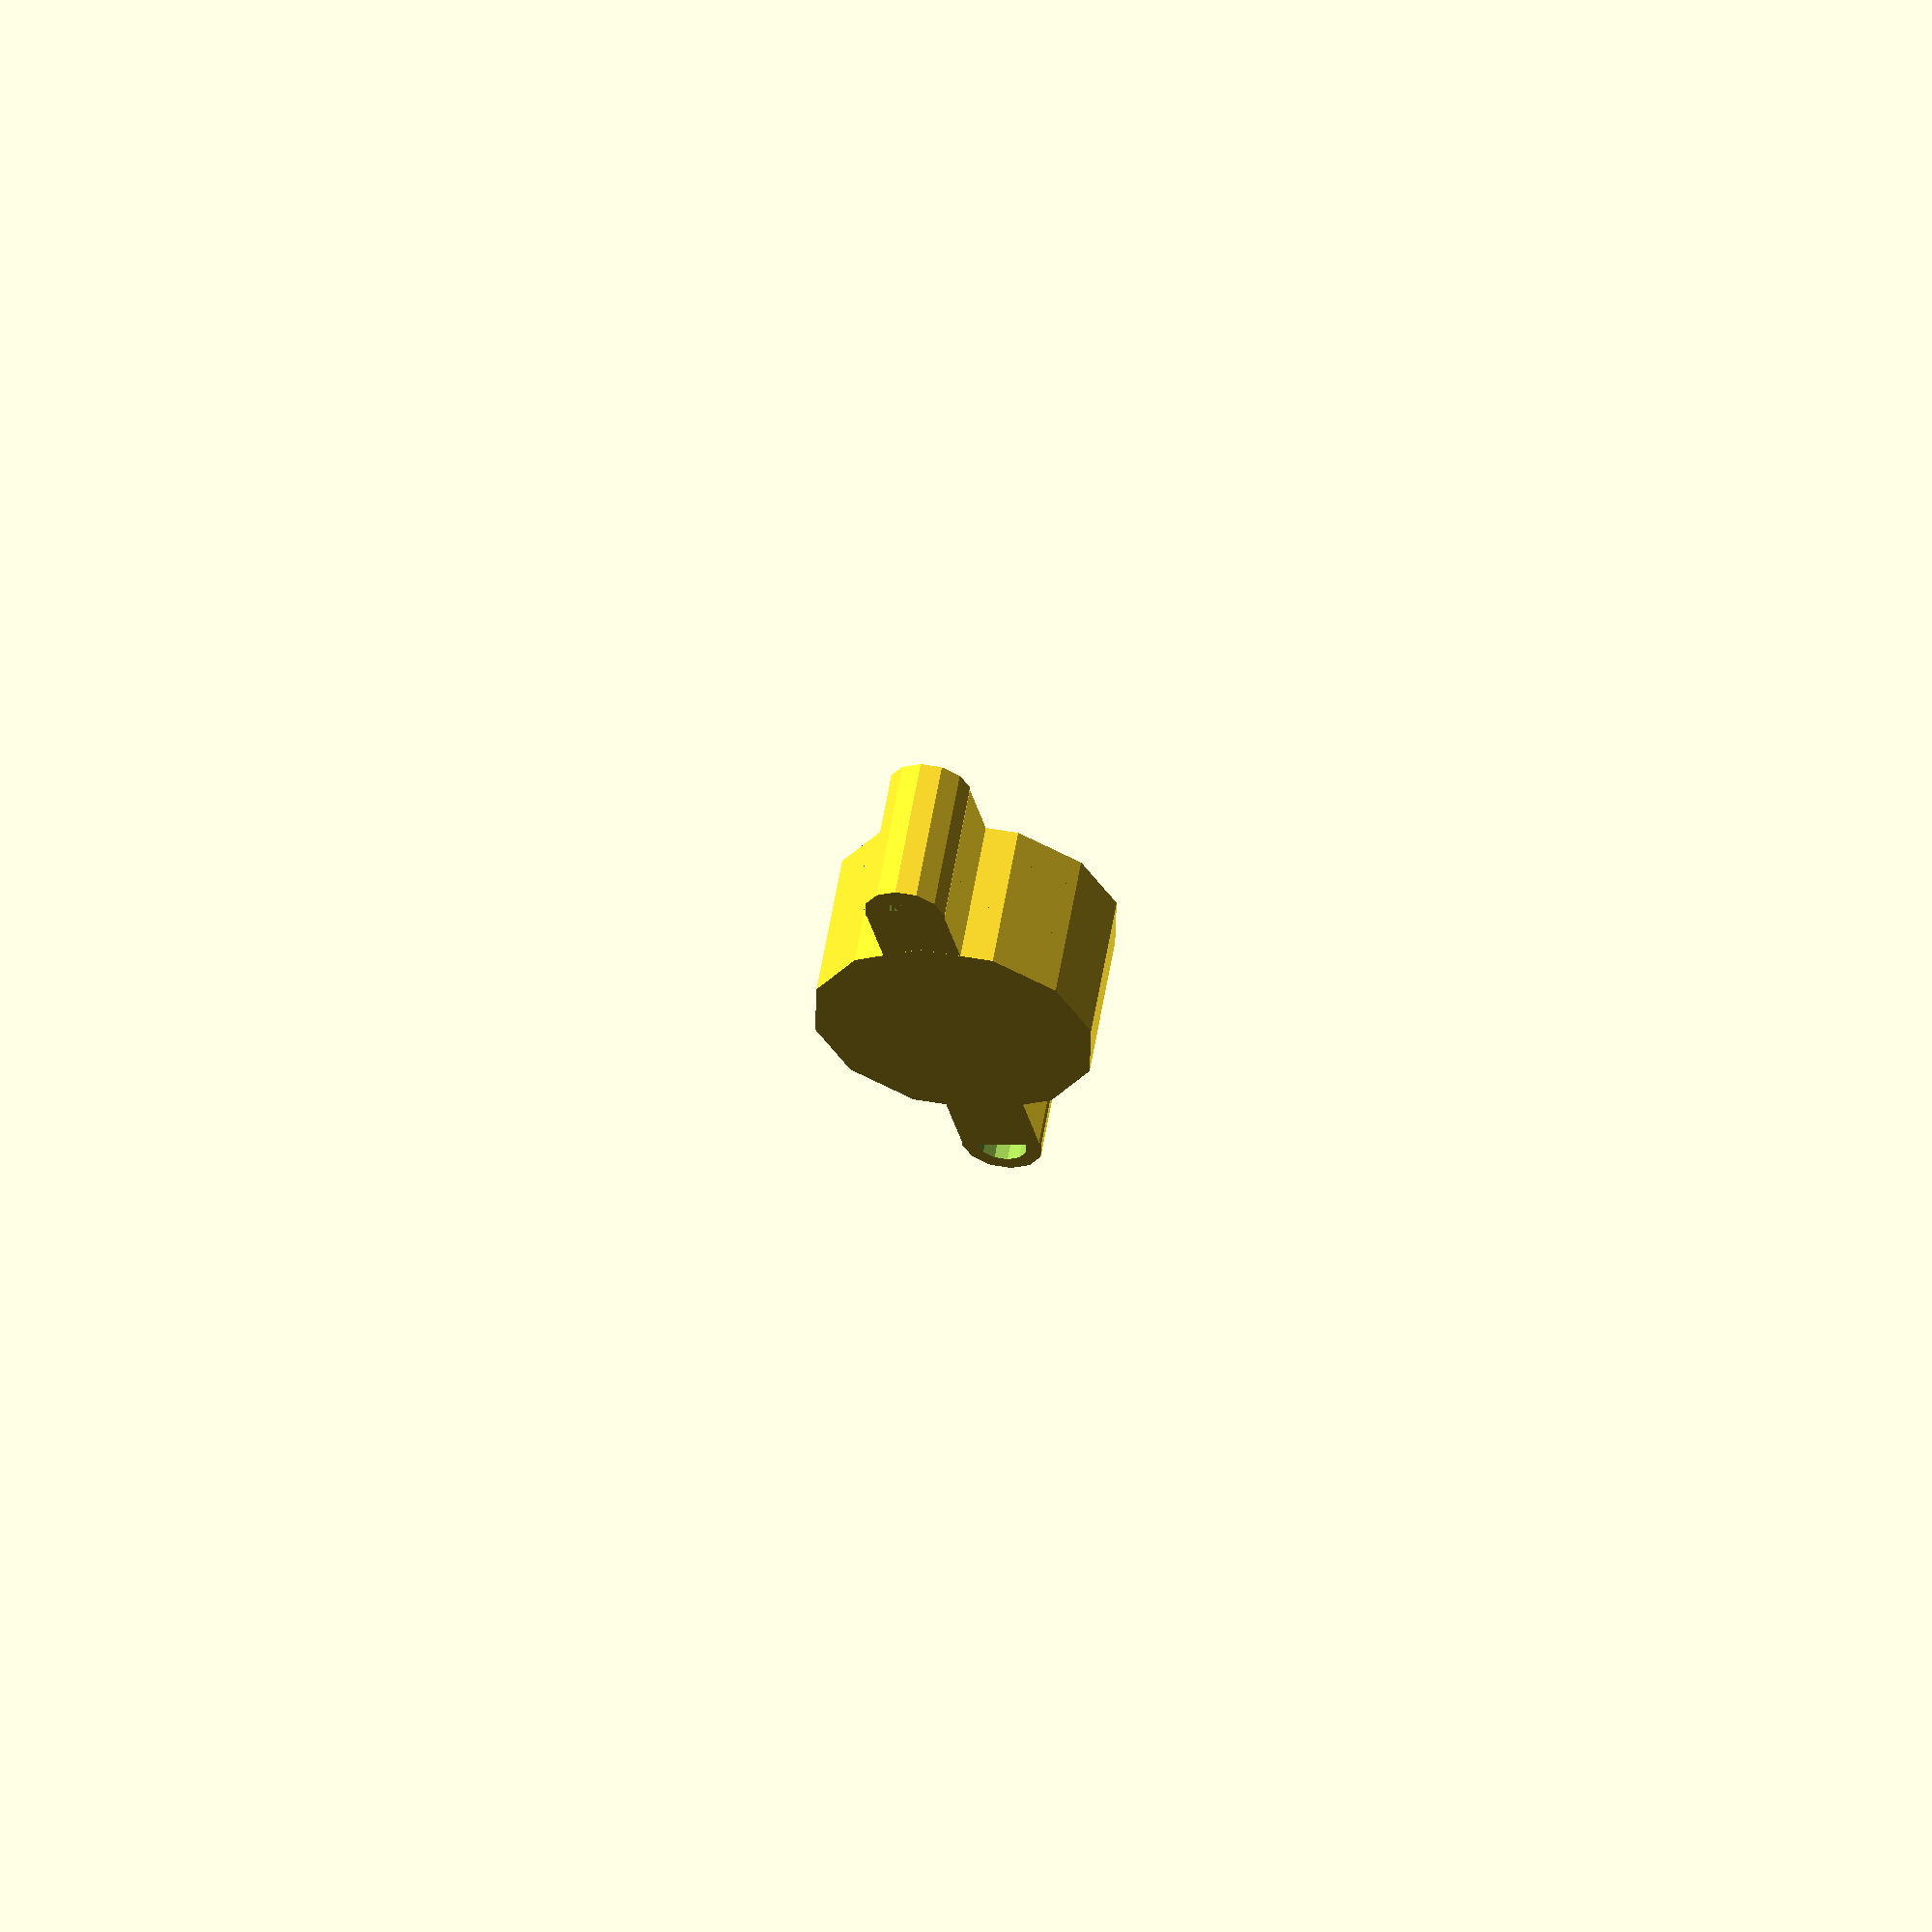
<openscad>
intersection() {
translate([-3.5, -6, -1.875]) cube(size = [7, 12, 3.75], center = false);
union() {
difference() {
difference() {
rotate([0, 0, 0])
translate([-0.811, -4.165, -1.562]) cube(size = [1.624, 8.331, 3.125], center = false);
translate([-0.001, 0, -18.1])
cylinder(h = 19.663, r1 = 2.084, r2 = 2.084, center = false, $fn = 12);
}
union() {
translate([-0.002, 4.161, -1.562])
cylinder(h = 19.663, r1 = 0.836, r2 = 0.836, center = false, $fn = 12);
translate([0.001, -4.163, -1.562])
cylinder(h = 19.663, r1 = 0.836, r2 = 0.836, center = false, $fn = 12);
}
}
difference() {
translate([-0.002, 4.161, -1.562])
cylinder(h = 3.125, r1 = 0.836, r2 = 0.836, center = false, $fn = 12);
translate([0, 4.166, -1.562])
cylinder(h = 3.125, r1 = 0.521, r2 = 0.521, center = false, $fn = 12);
}
difference() {
union() {
difference() {
rotate([180, 0, 180])
translate([-0.004, -0.002, -1.562])
cylinder(h = 3.125, r1 = 2.914, r2 = 2.914, center = false, $fn = 12);
translate([0, 0.001, -1.562])
cylinder(h = 19.663, r1 = 1.25, r2 = 1.25, center = false, $fn = 12);
}
difference() {
translate([0.001, -4.163, -1.562])
cylinder(h = 3.125, r1 = 0.836, r2 = 0.836, center = false, $fn = 12);
translate([0.001, -4.165, -18.1])
cylinder(h = 19.663, r1 = 0.519, r2 = 0.519, center = false, $fn = 12);
}
}
difference() {
translate([-0.001, 0, -0.937])
cylinder(h = 19.038, r1 = 2.084, r2 = 2.084, center = false, $fn = 12);
difference() {
rotate([0, 0, 0])
translate([-18.1, -4.165, -0.313]) cube(size = [36.2, 8.331, 1.875], center = false);
rotate([180, 0, 180])
translate([-0.004, -0.002, -0.937])
cylinder(h = 0.625, r1 = 2.914, r2 = 2.914, center = false, $fn = 12);
}
}
}
}
}

</openscad>
<views>
elev=302.7 azim=13.8 roll=189.5 proj=o view=solid
</views>
